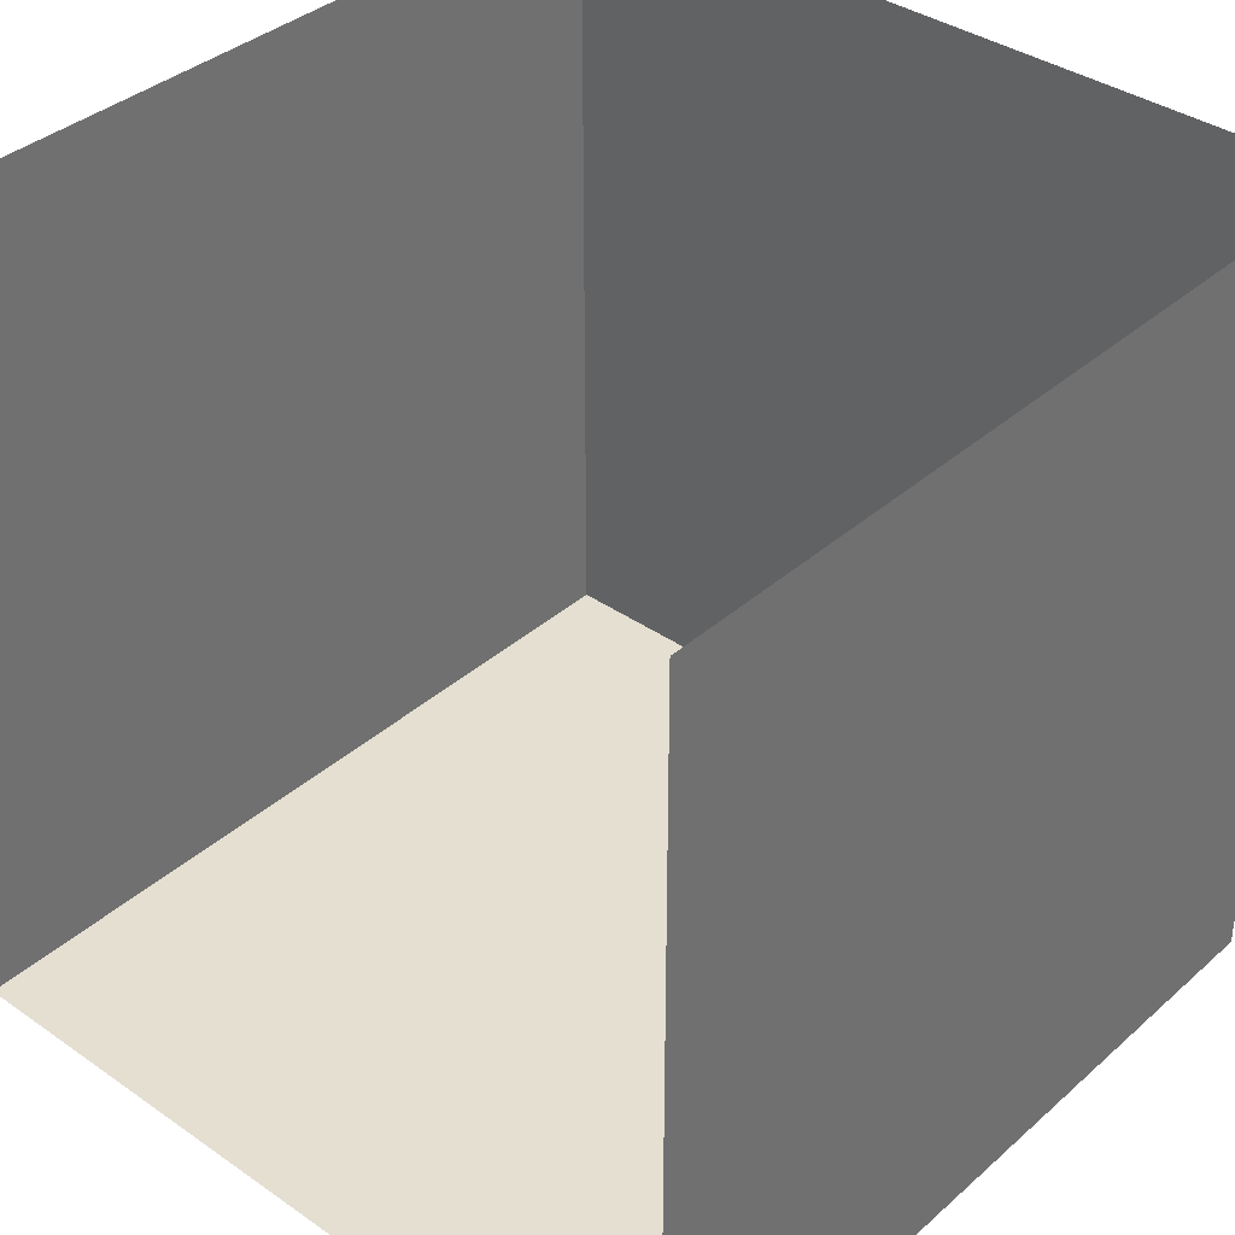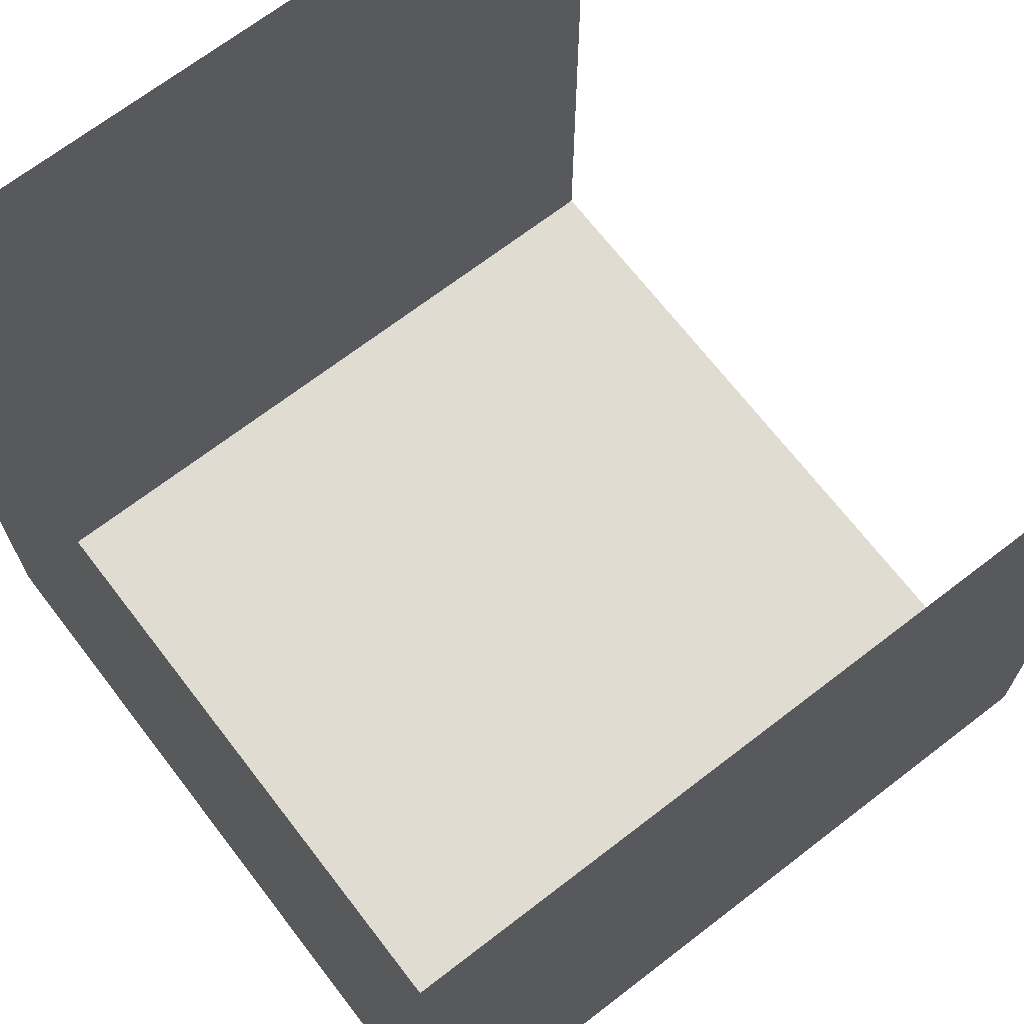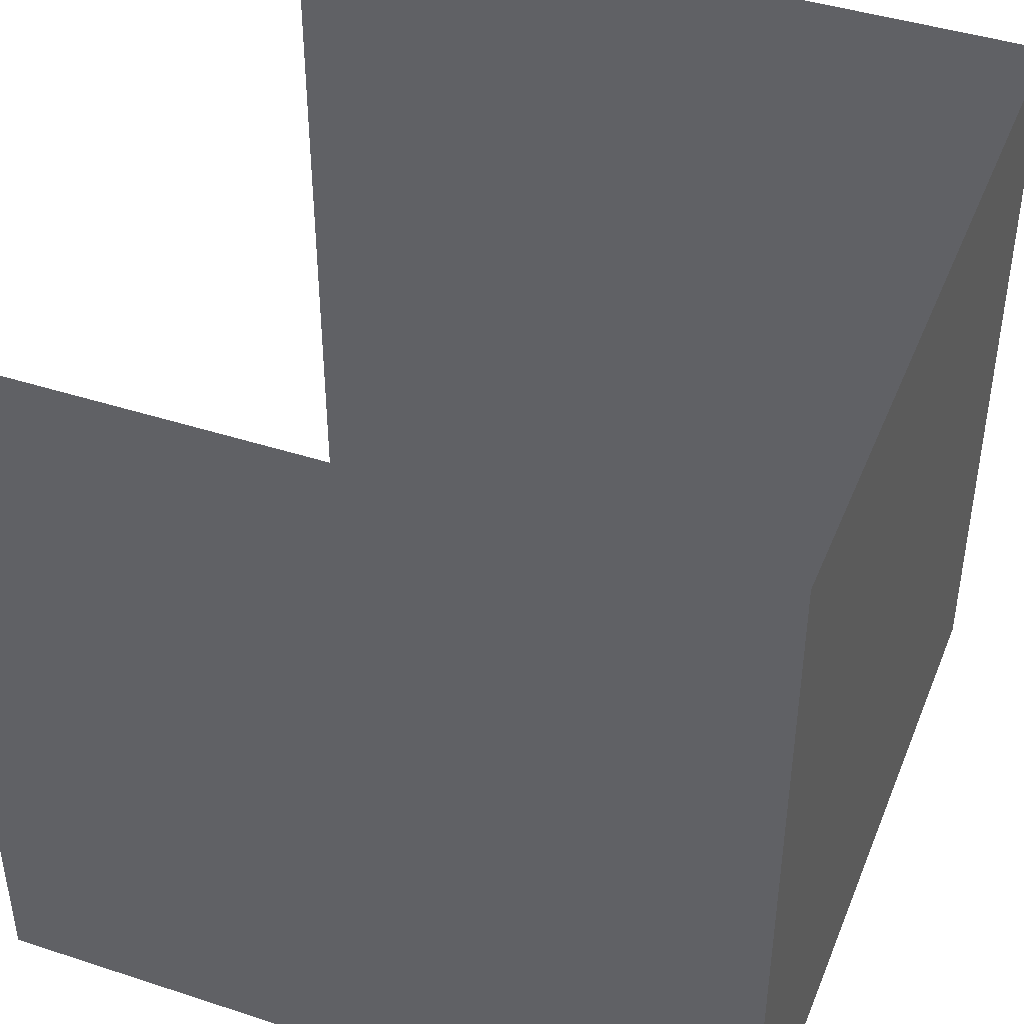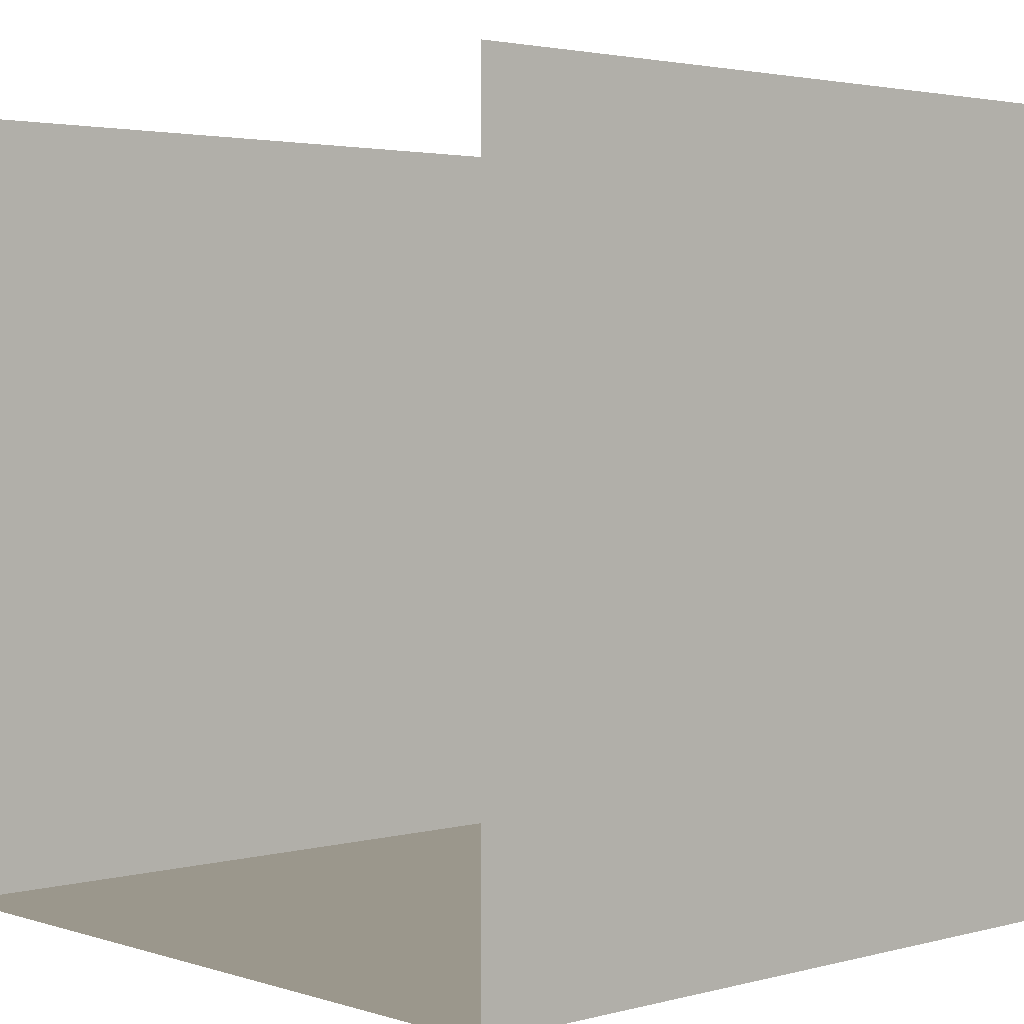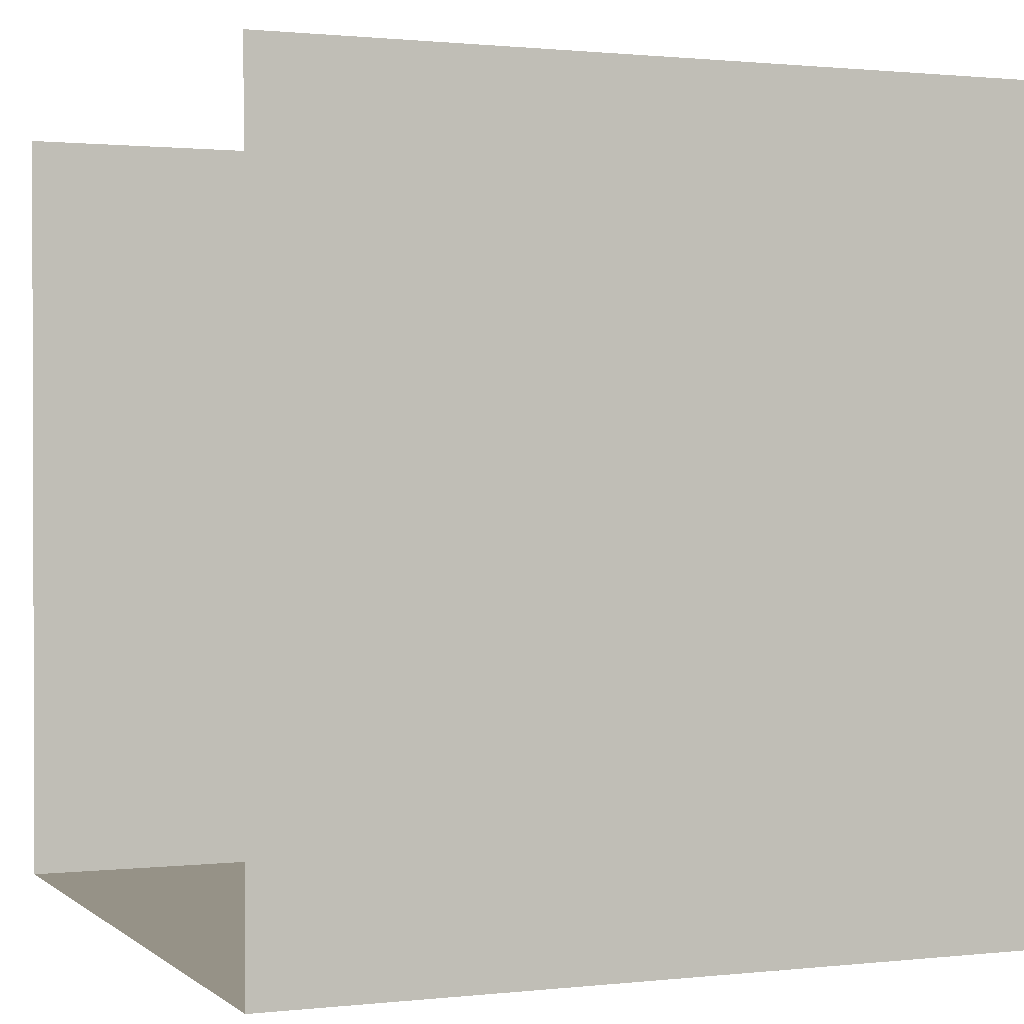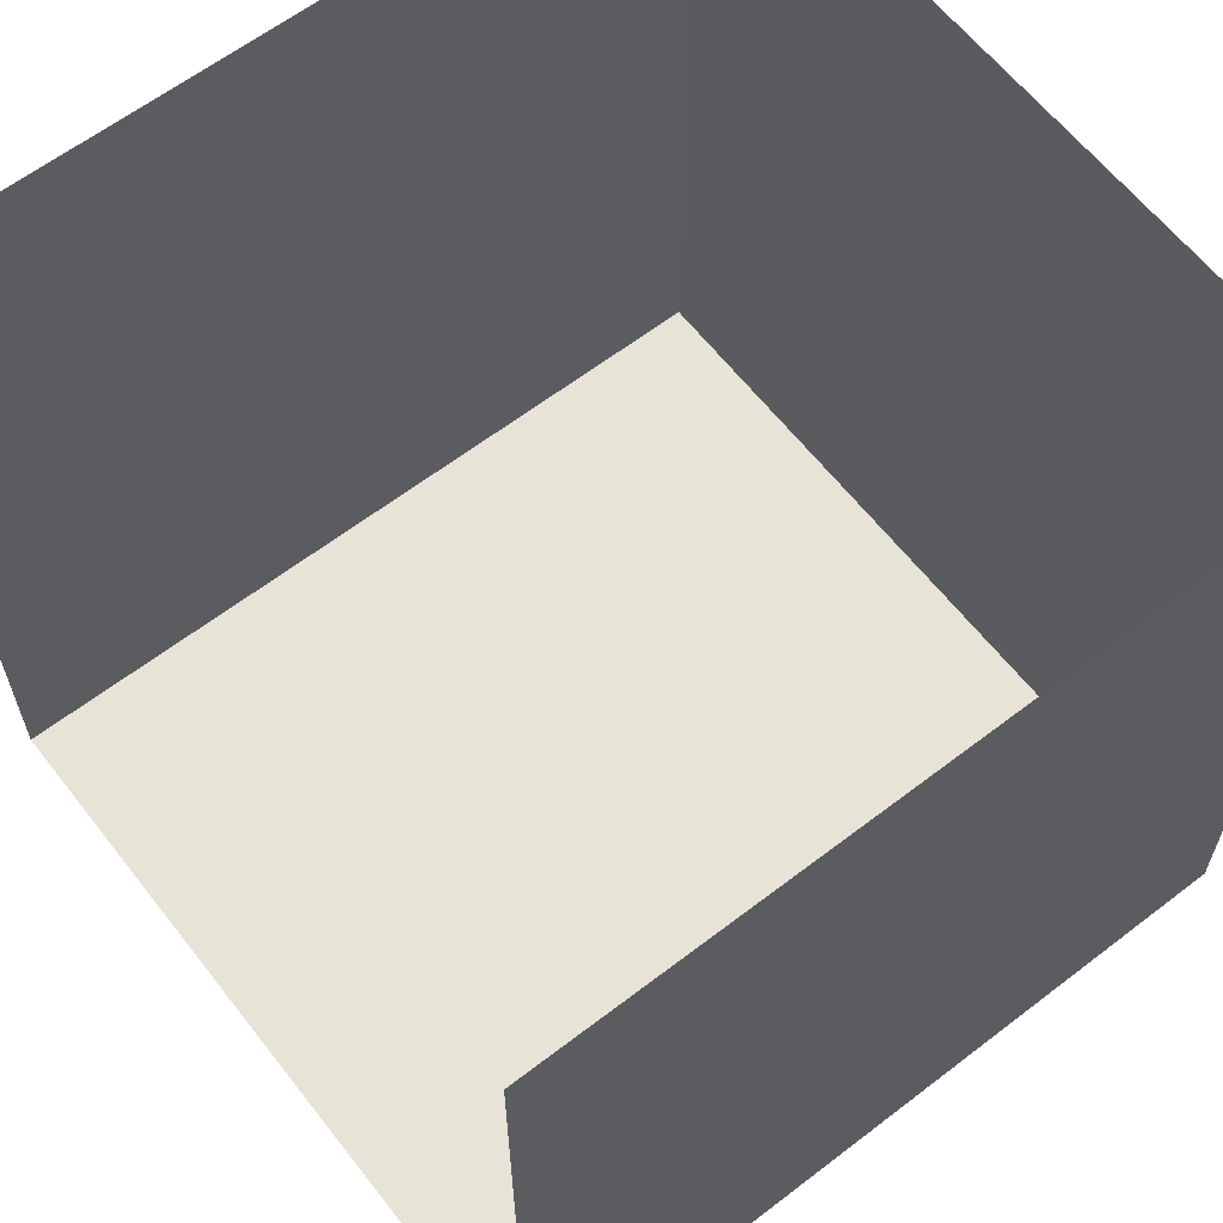
<metadata>
{"format":"obj","ext":"obj","renderer":"f3d","projection":"perspective","resolution":1024,"background":"white","views":[{"elev":37.3,"azim":41.7,"up":"+Y"},{"elev":69.1,"azim":52.4,"up":"+Z"},{"elev":42.9,"azim":111.2,"up":"+Y"},{"elev":2.7,"azim":-132.5,"up":"+Z"},{"elev":1.0,"azim":67.6,"up":"+Y"},{"elev":62.3,"azim":-127.9,"up":"+Z"}]}
</metadata>
<code>
g default
v -13 -5 29
v 23 -5 29
v -13 31 29
v 23 31 29
v -13 31 -7
v 23 31 -7
v -13 -5 -7
v 23 -5 -7
g pCube1
f 5 7 8 6
f 7 1 2 8
f 2 4 6 8
f 7 5 3 1

</code>
